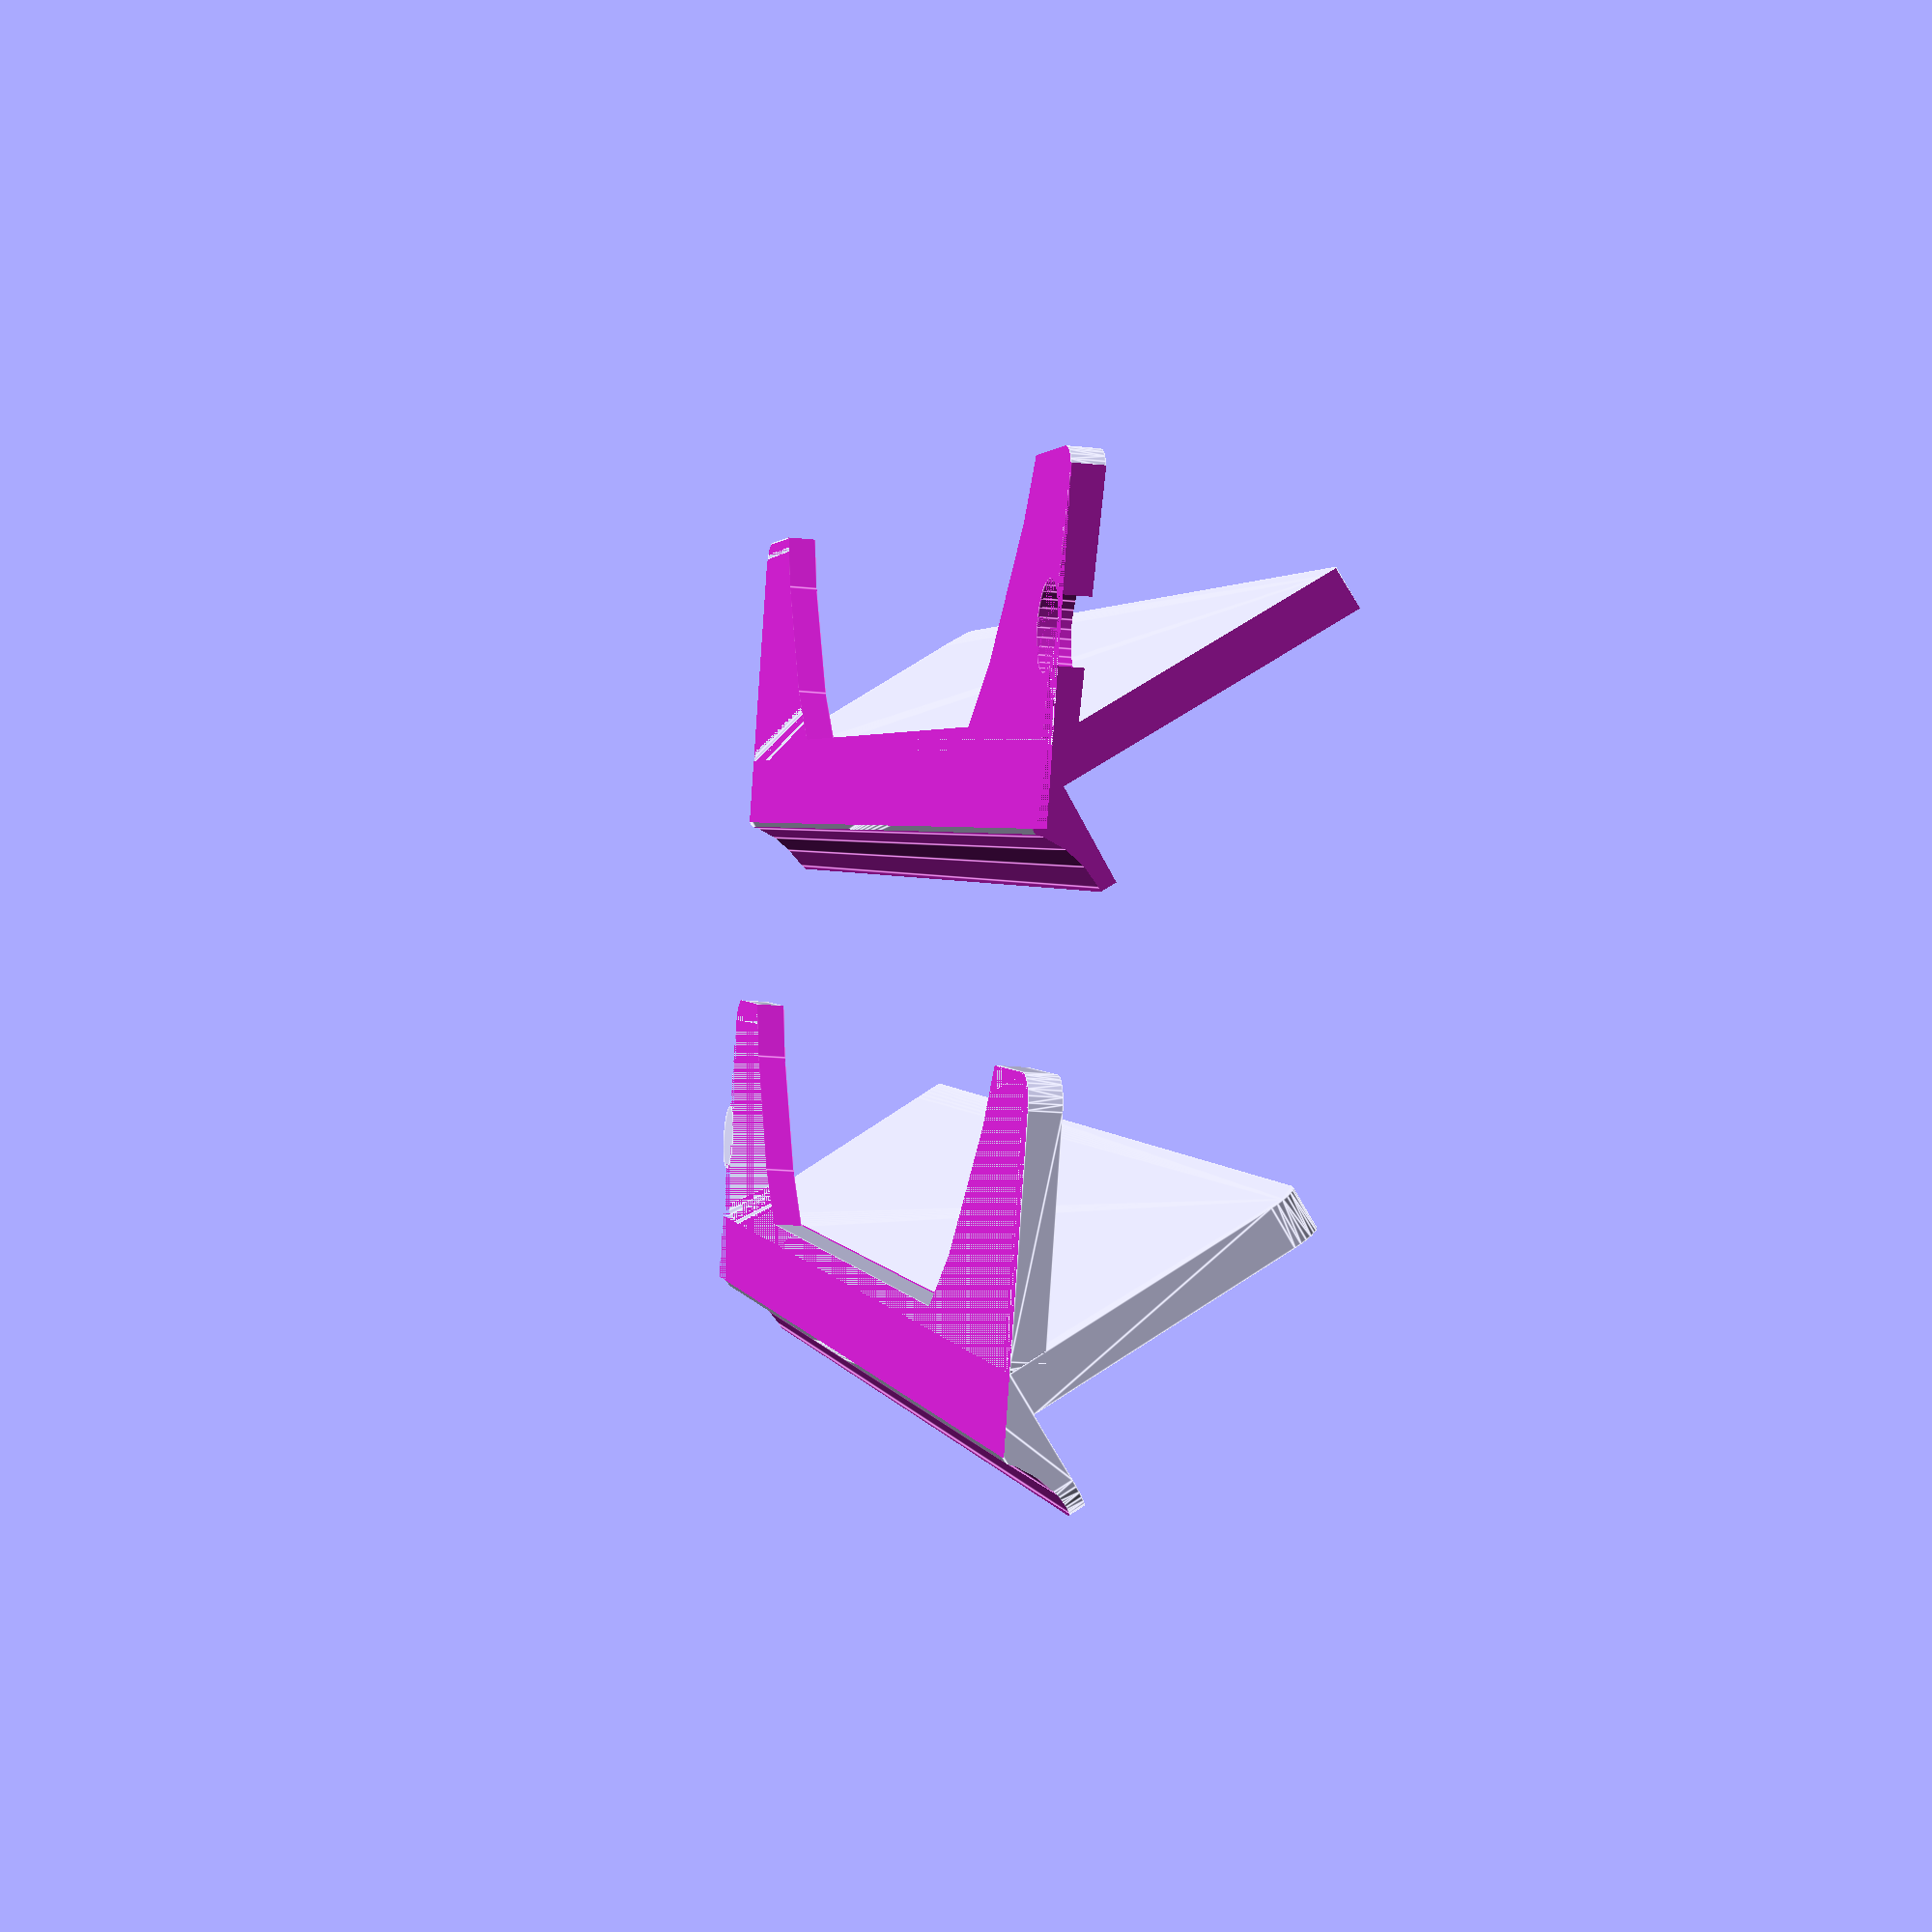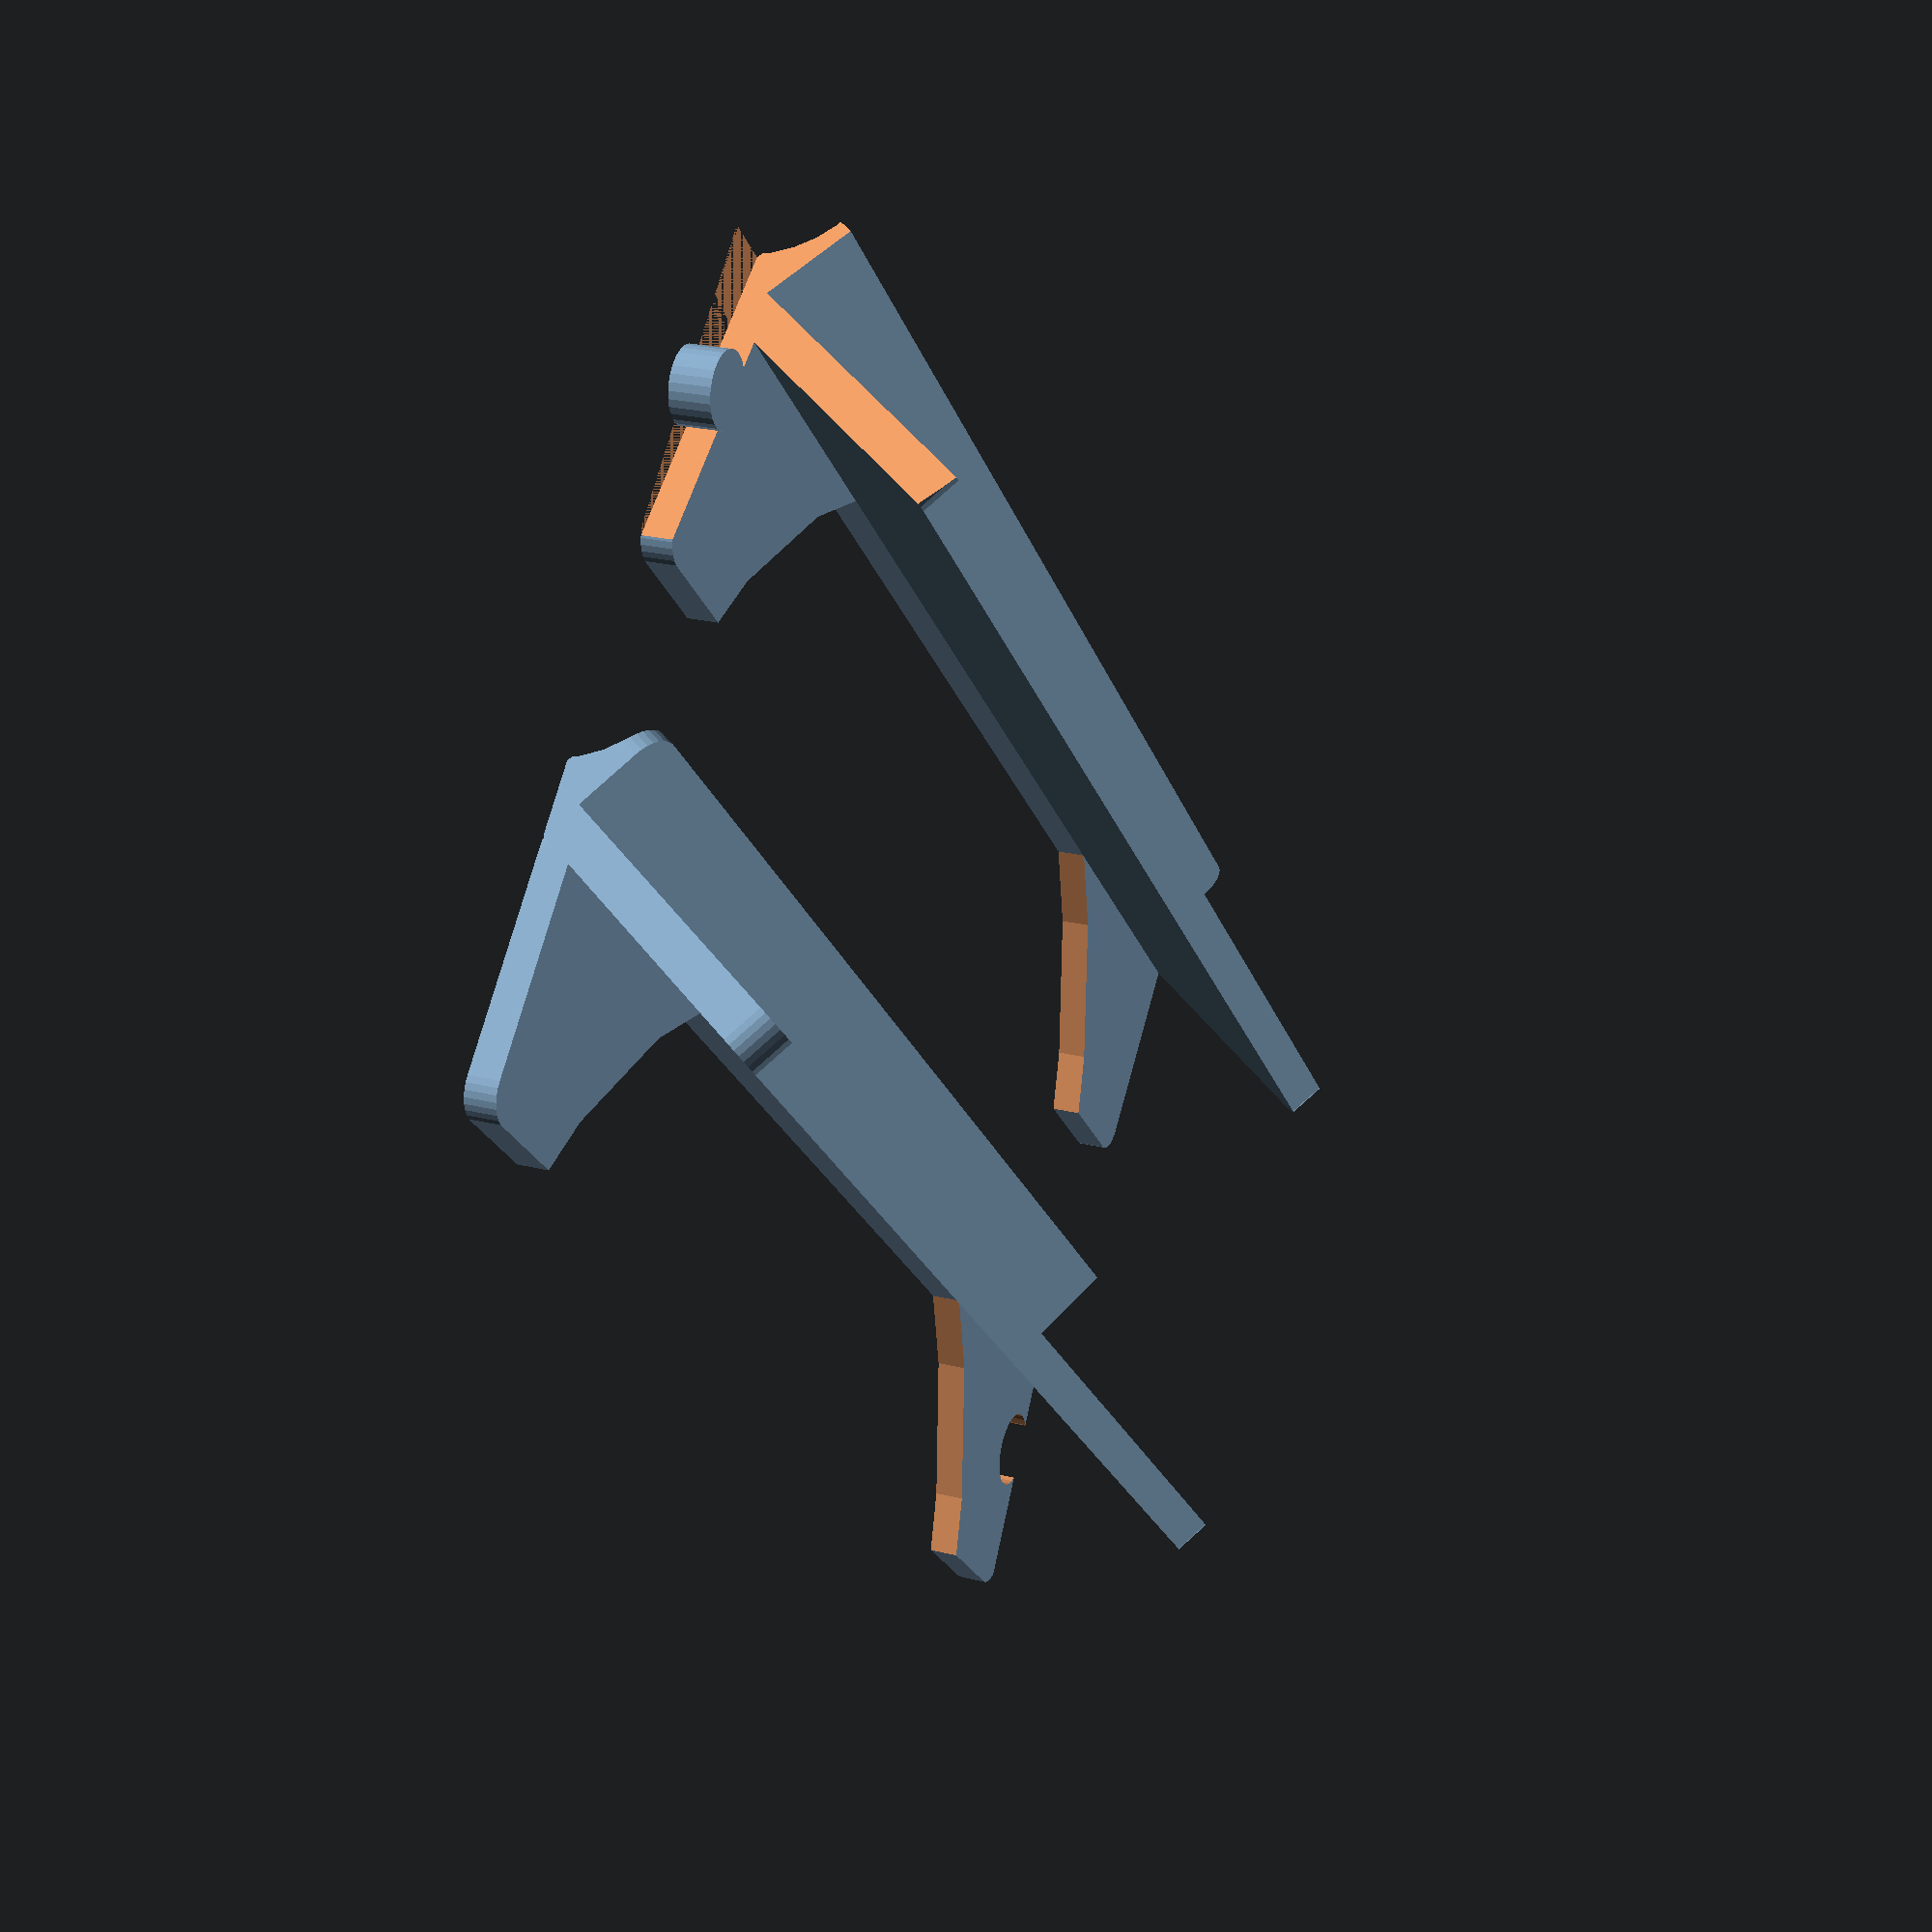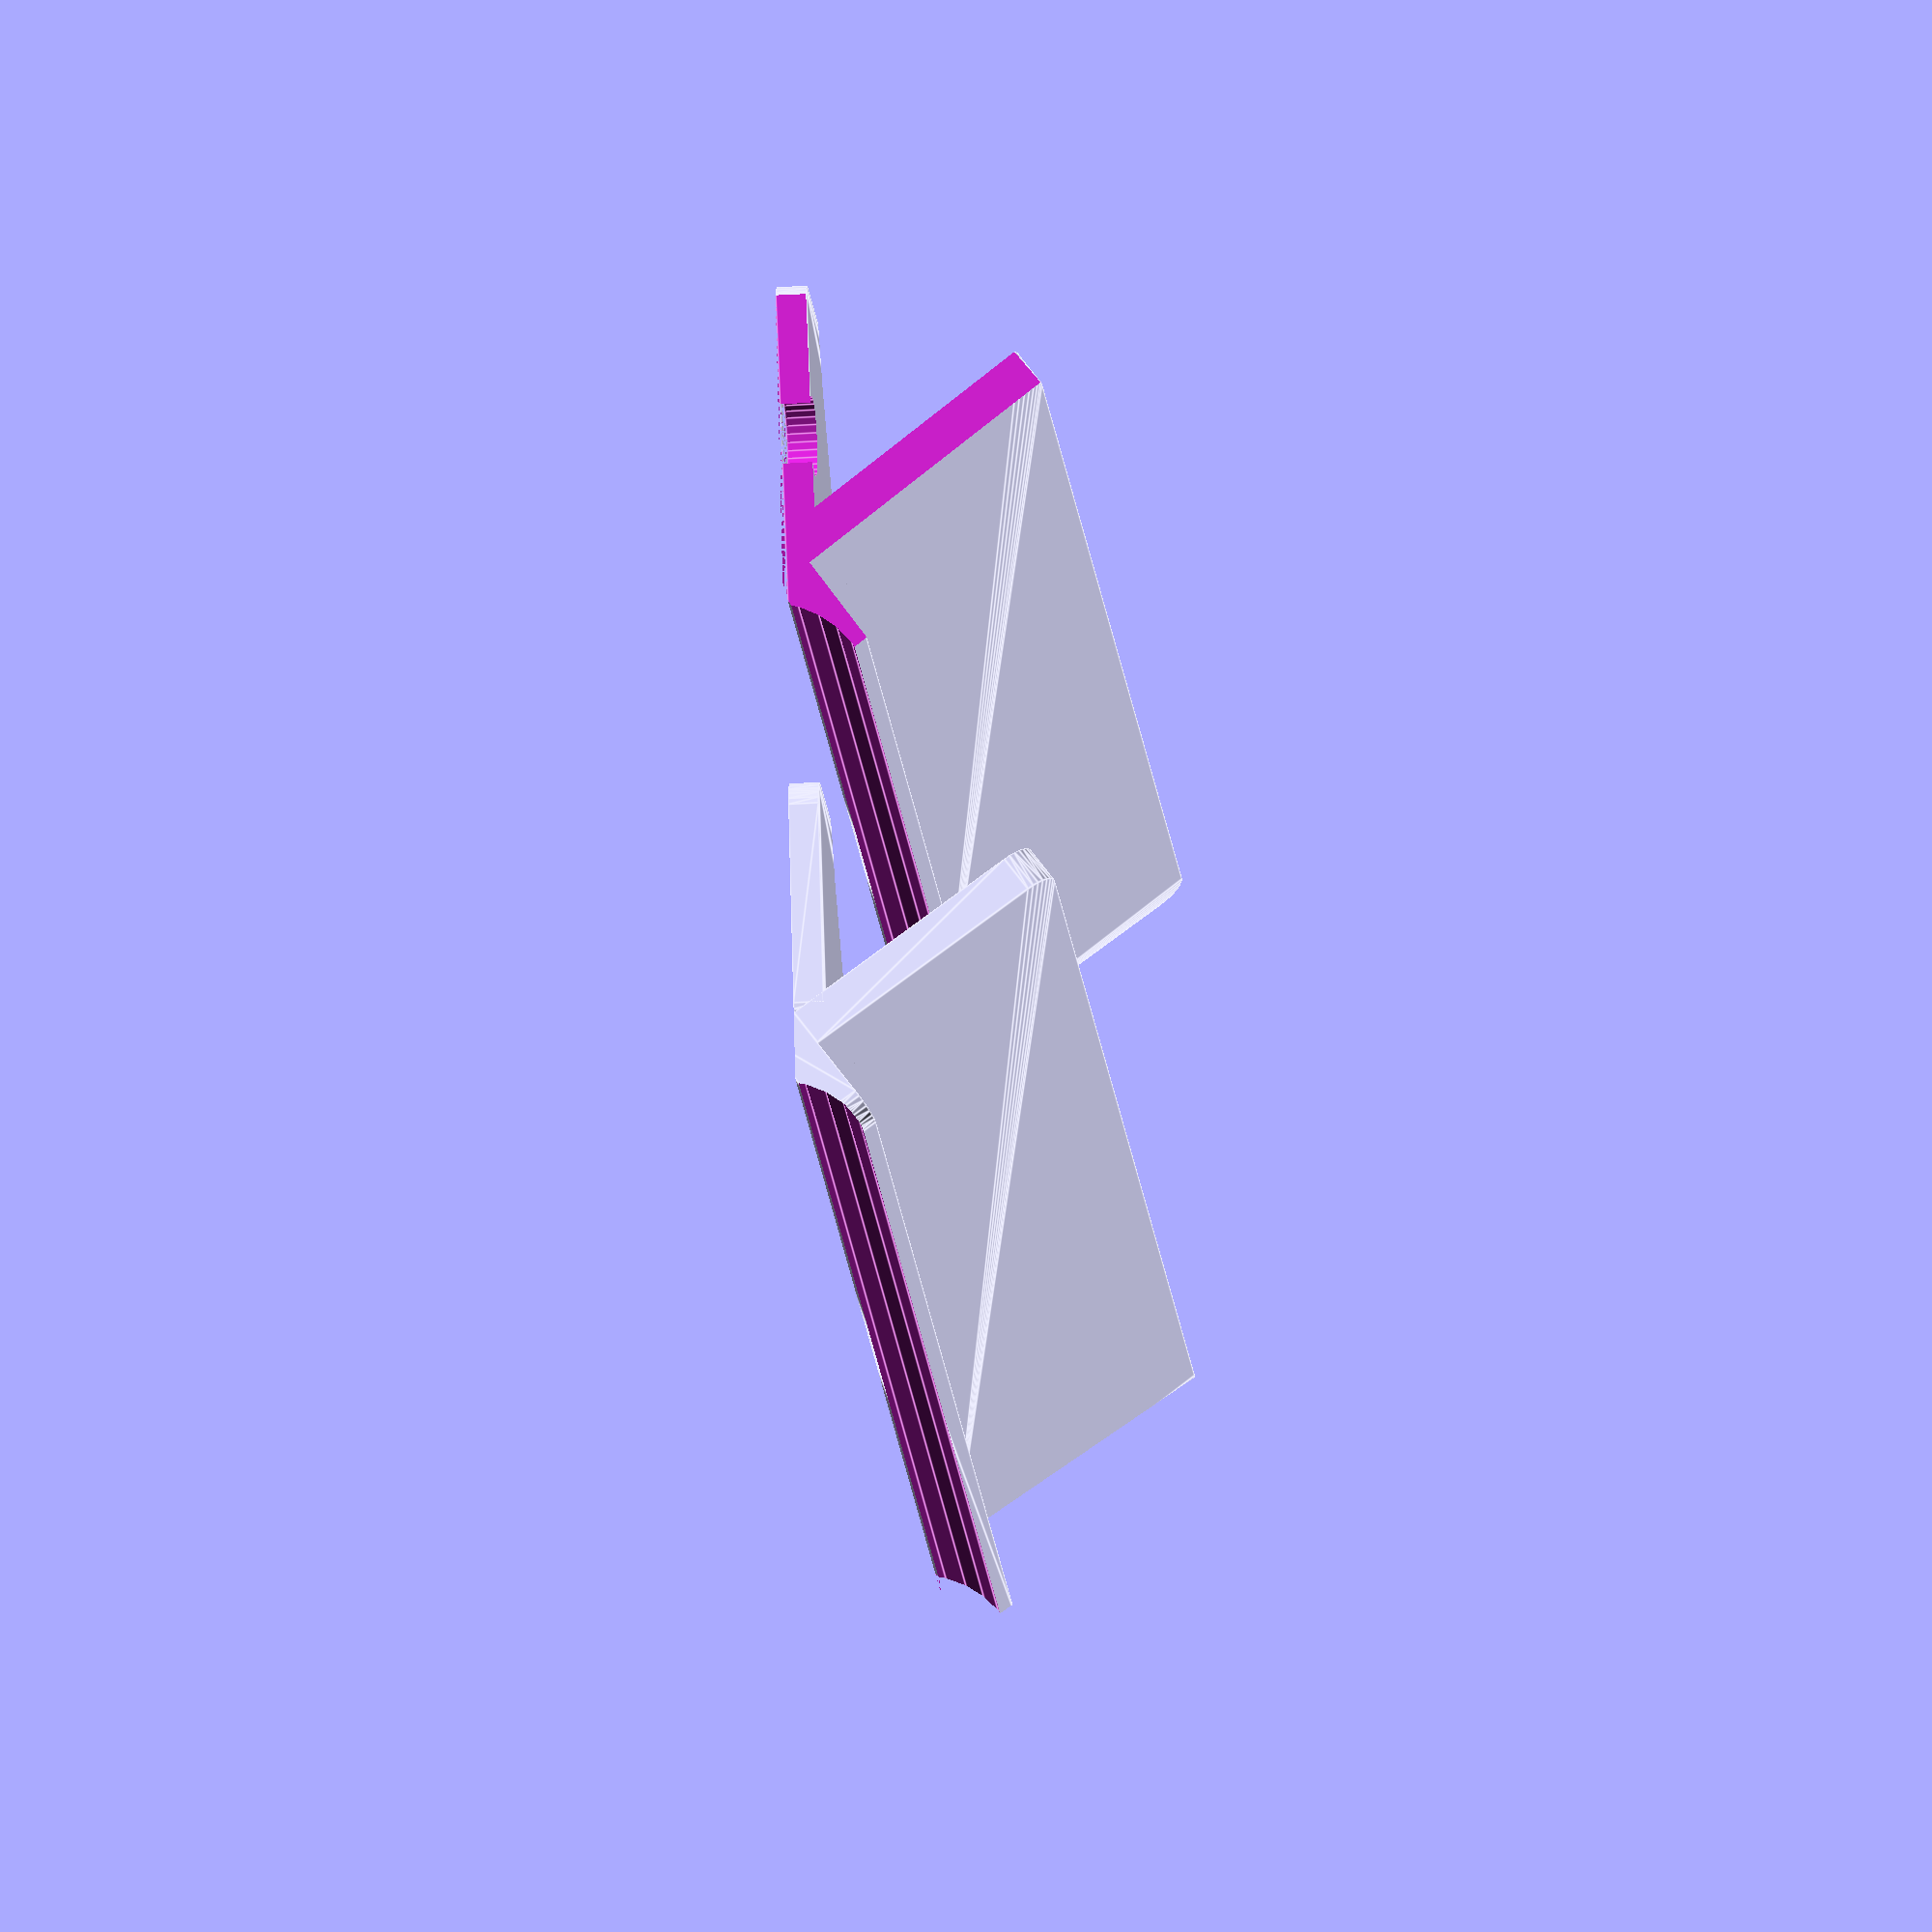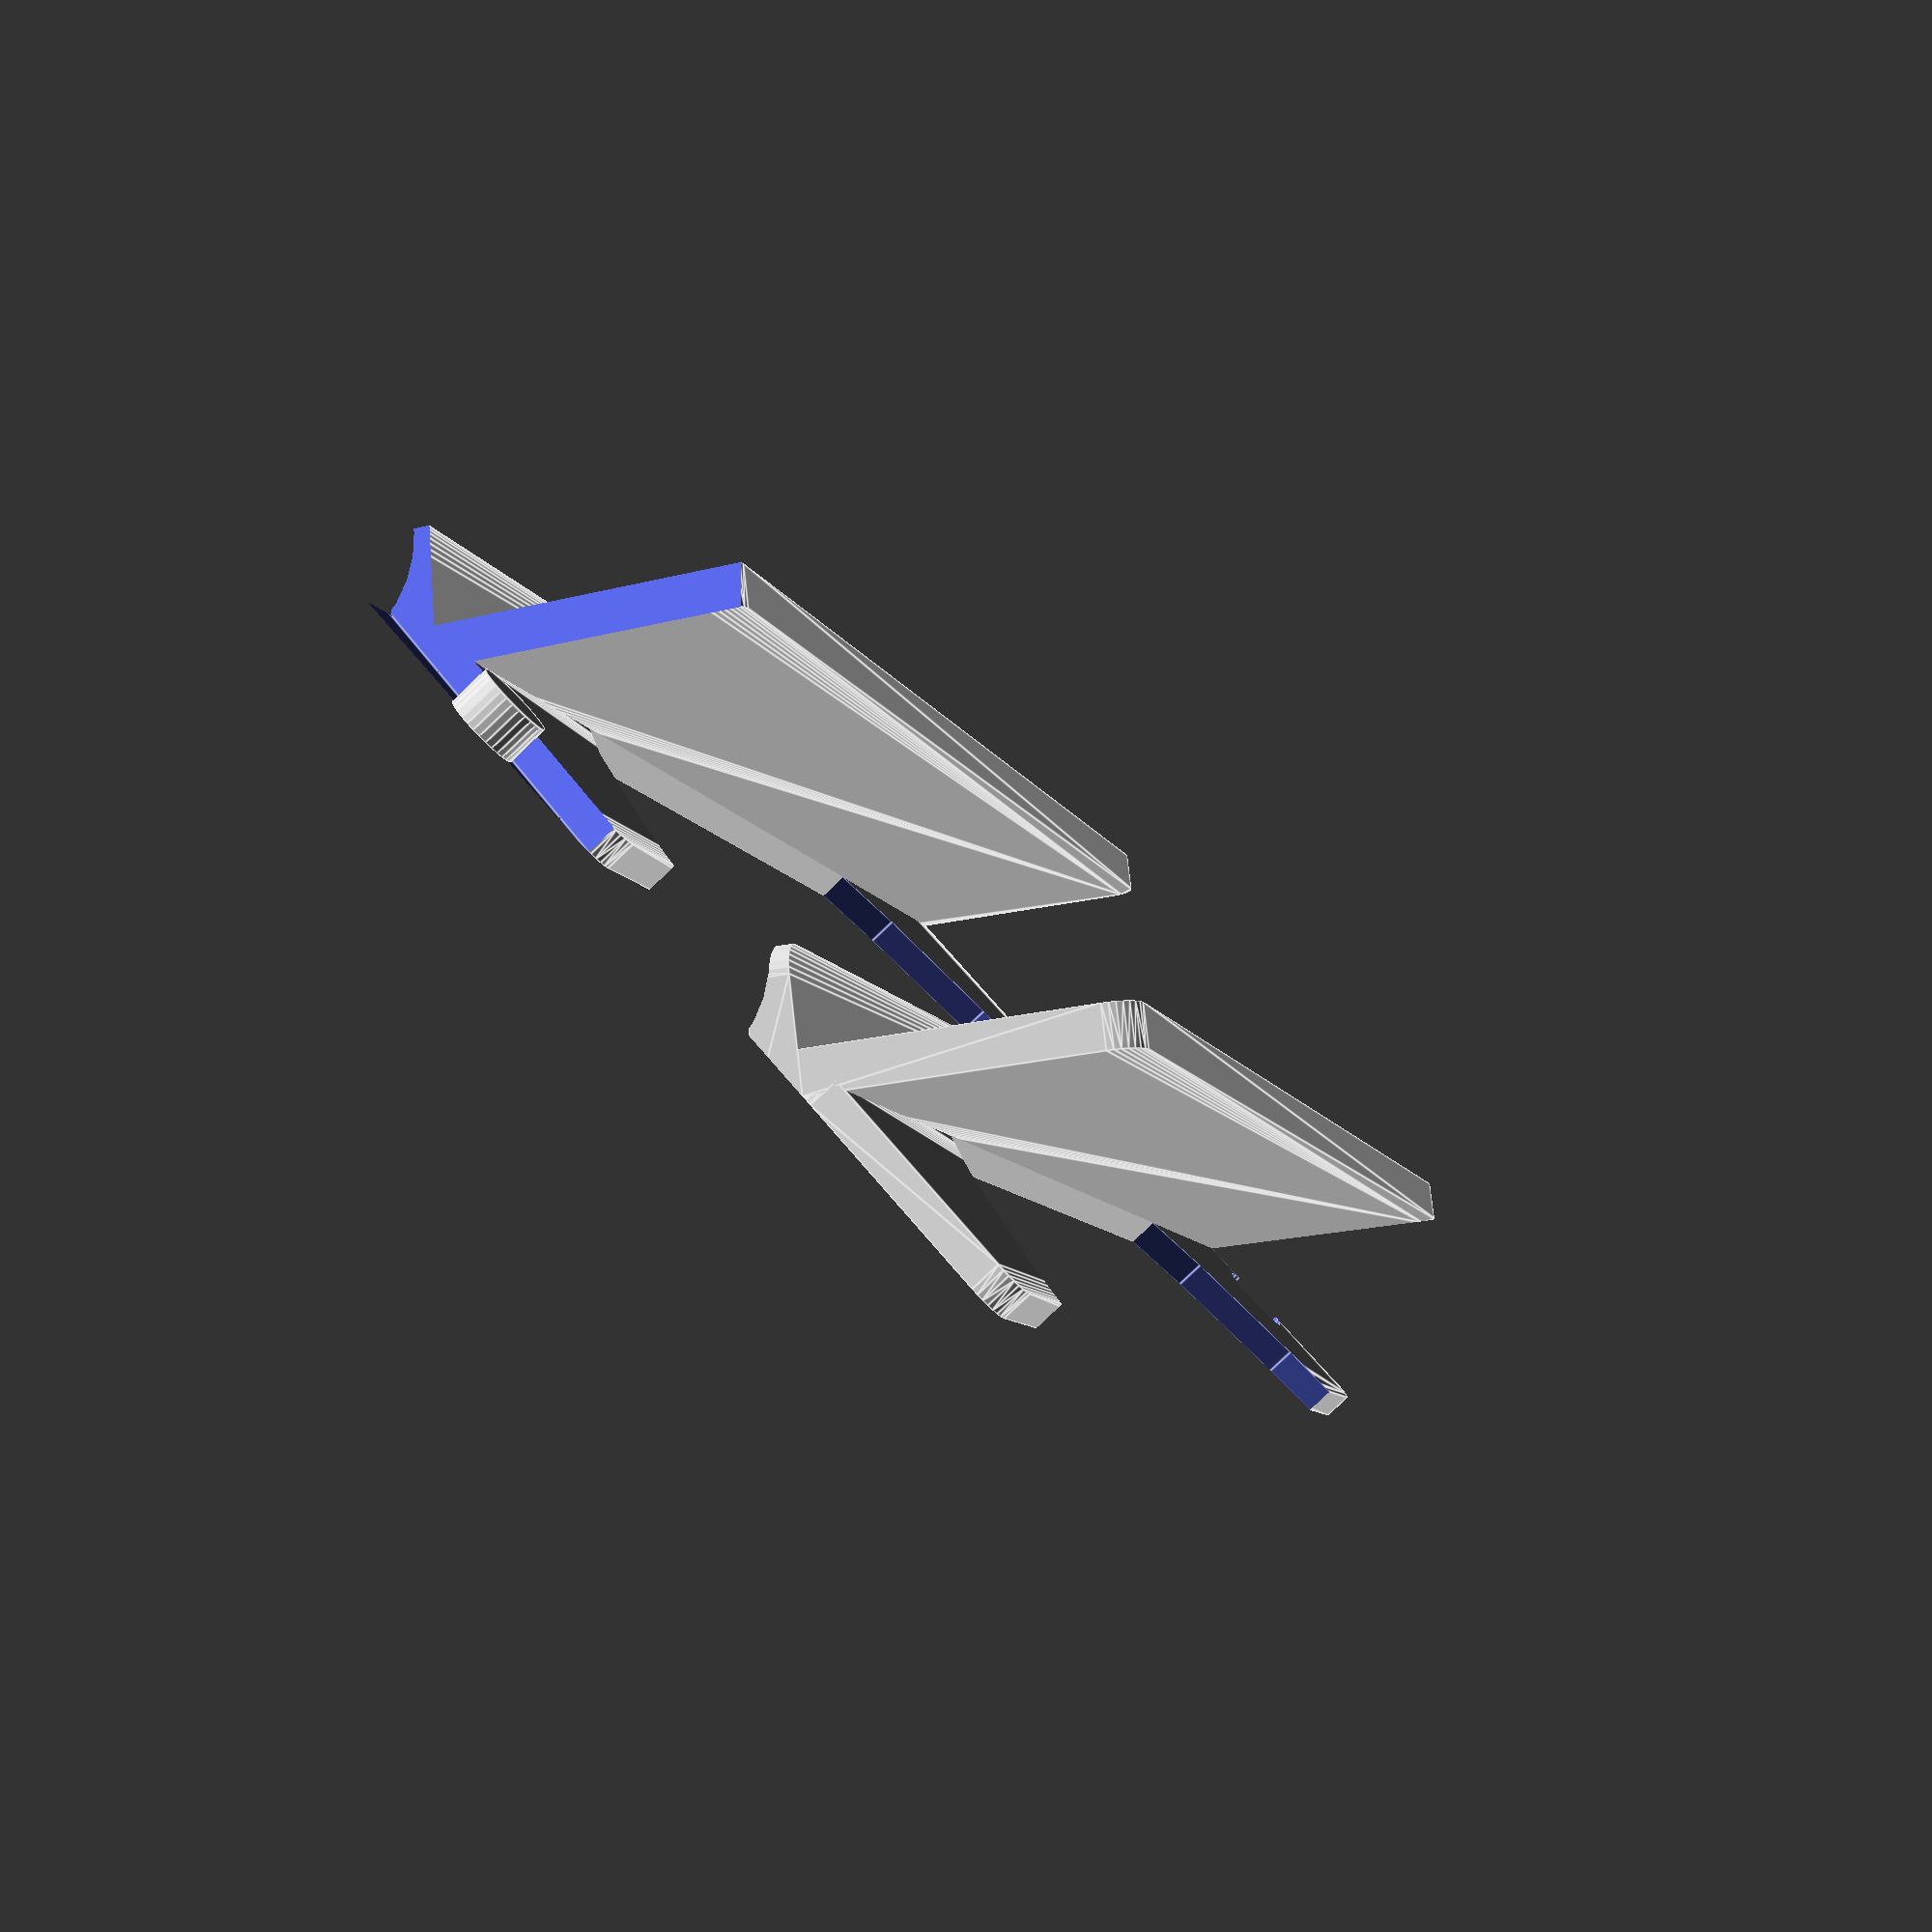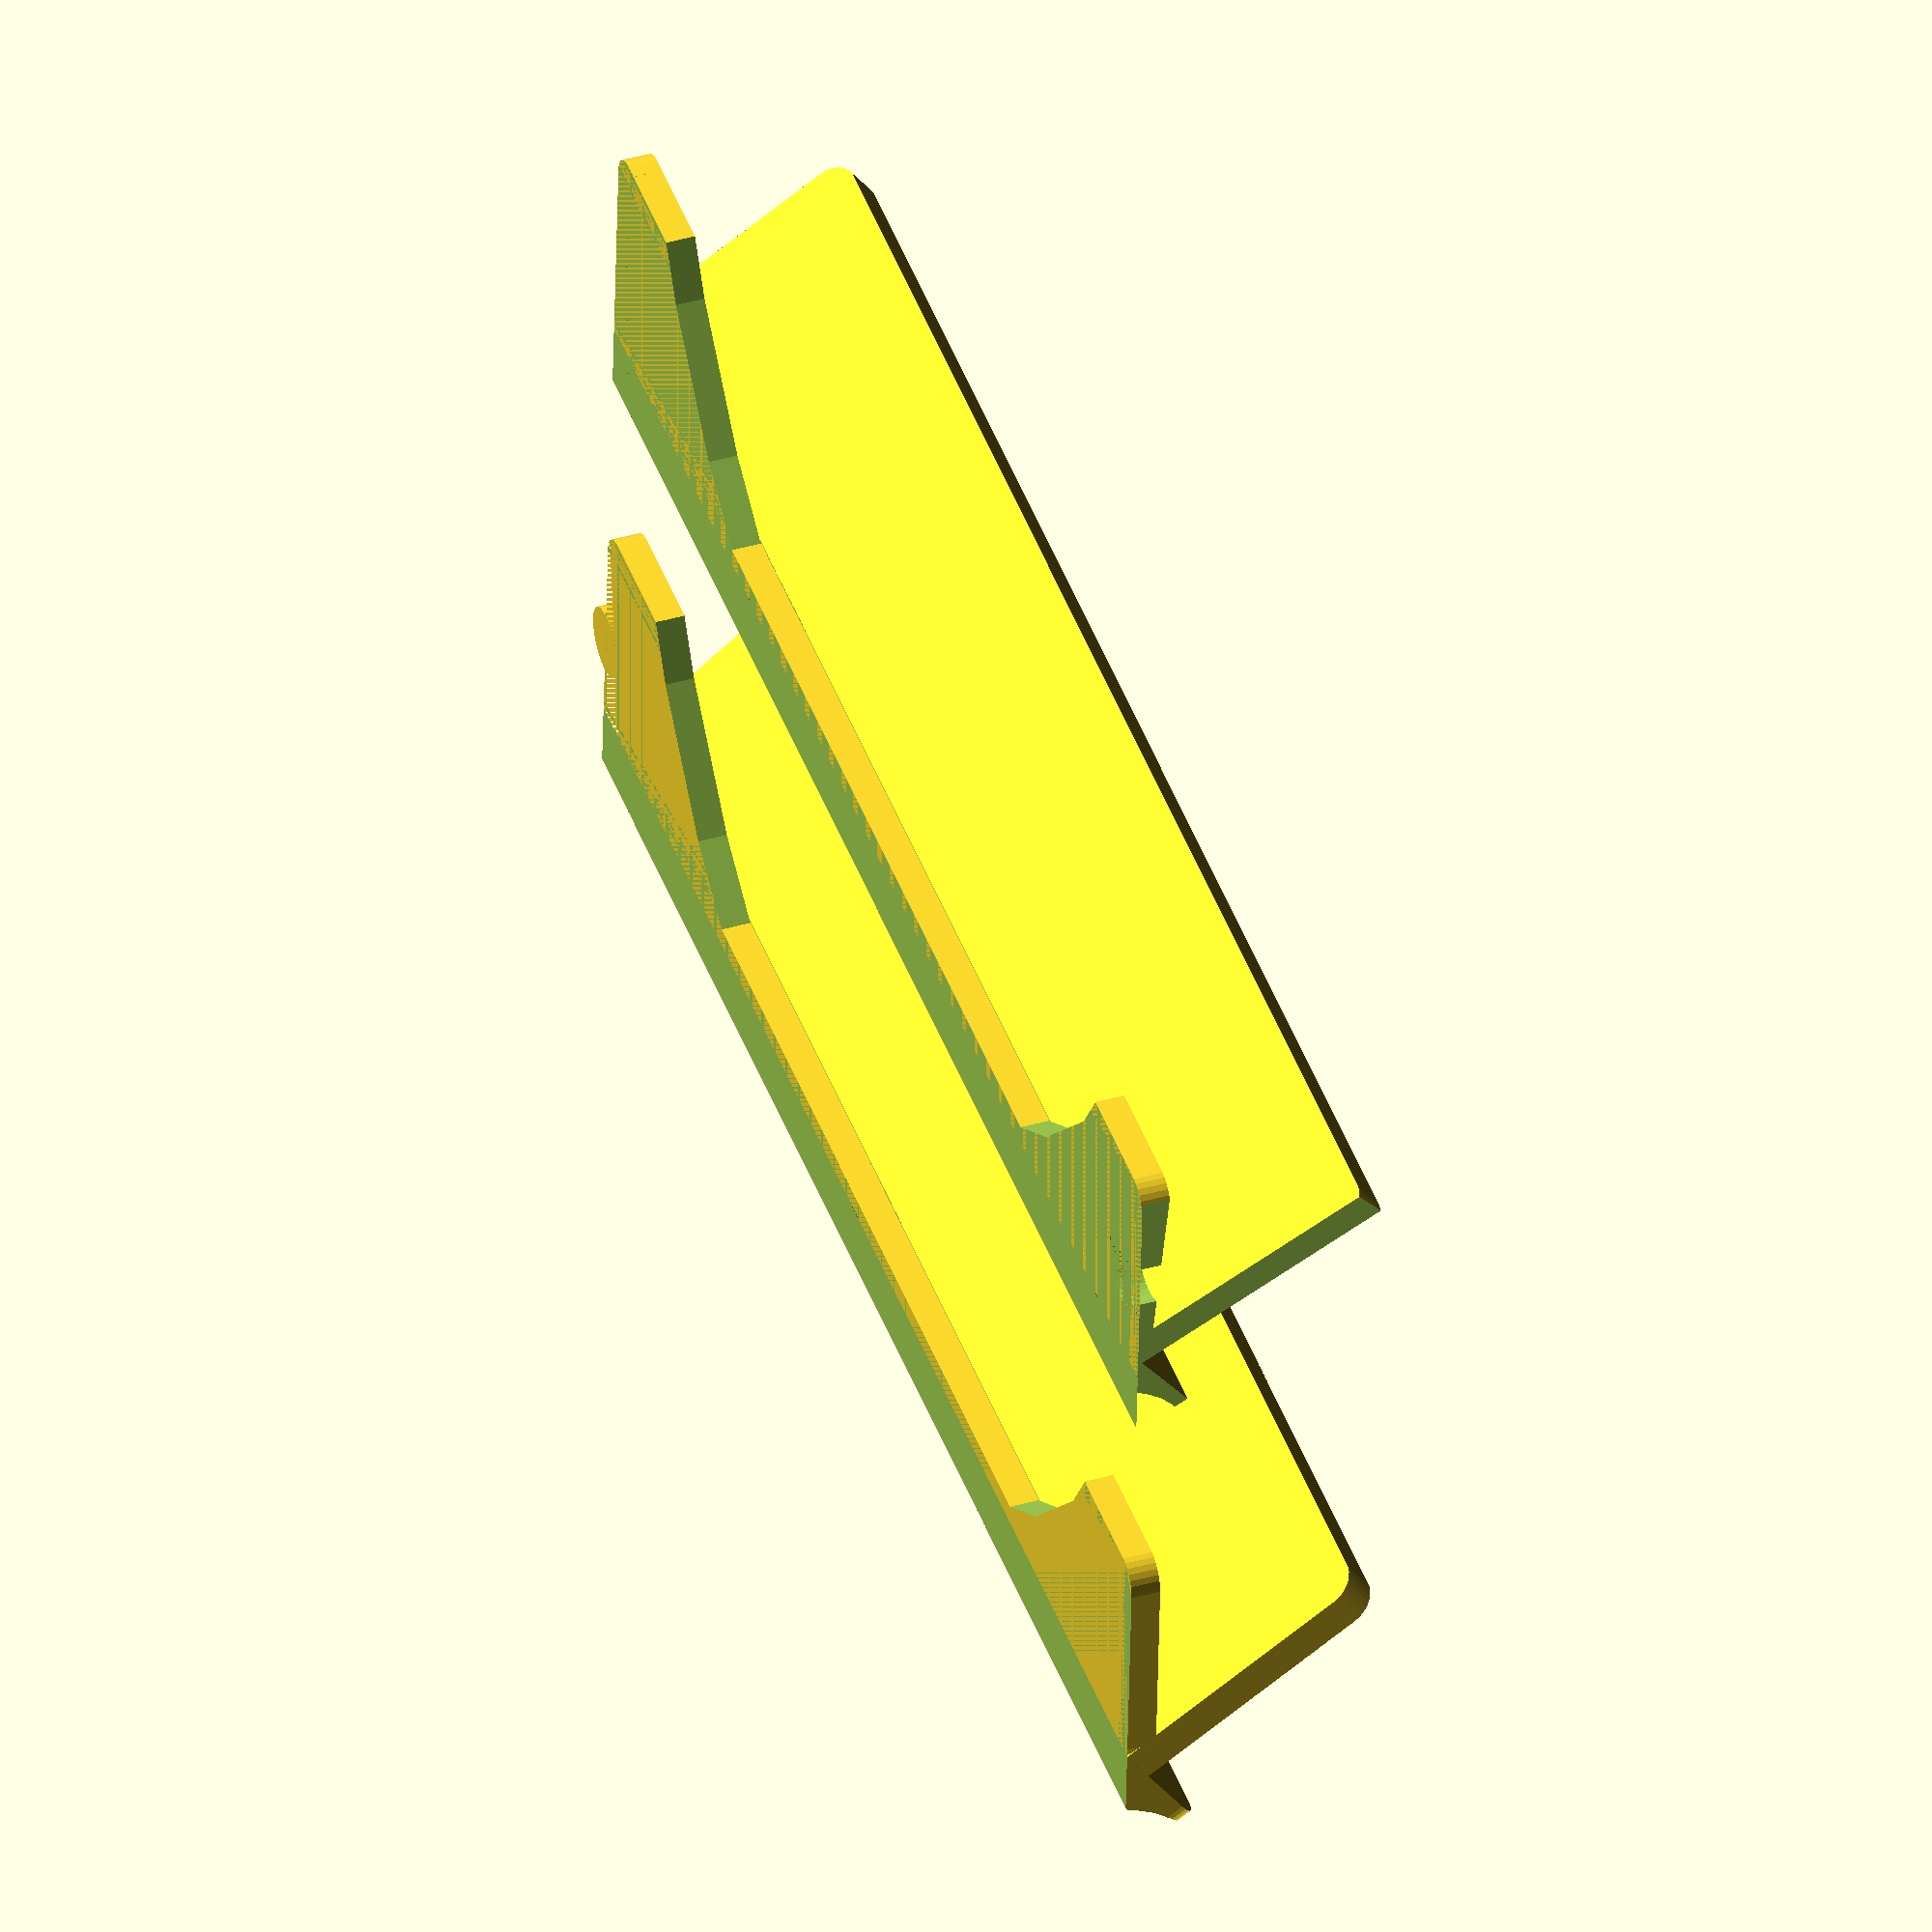
<openscad>
// A simple holder for game tiles

// Make the curves more curvey
$fs=0.2;

tileHeight=26;
tileWidth=19;
tileDepth=13;
tileNumber=7;

standWidth= tileWidth * ( tileNumber + 1 );

module holder (side) {
    dragon_x_r = ( side == "right" ) ? 3 : 0;
    dragon_x_l = ( side == "right" ) ? 17 : 20;
    difference () {
        union () {
            // Stand
            rotate ([55,0,0]) {
              difference () {
                  minkowski() {
                    cube ([standWidth, tileHeight, 3]);
                    cylinder(r=3, h=1);
                  }
                  // for right x = 3 and 17 for these two translates

                  translate ([dragon_x_r,18,3]) {
                    linear_extrude(file = "clipart/dragon-1275922881.dxf", 
                      height = 6, center = false, convexity = 10,  scale=0.3);
                  }
                  translate ([standWidth -dragon_x_l,18,3]) {
                    linear_extrude(file = "clipart/dragon-1275922881.dxf", 
                      height = 6, center = false, convexity = 10,  scale=0.3);
                  }
              }

            }
            // bottom
            translate([0, 1, 0]) {
                minkowski() {
                  cube ([standWidth, tileHeight * 0.8, 2]);
                  cylinder(r=3, h=1);
                }
            }
            // lip
            rotate ([145,0,0]) {
              difference () {
                  minkowski() {
                    cube ([standWidth, tileDepth * 0.8, 3]);
                    cylinder(r=3, h=1);
                  }
                  translate ([-4,13,12]) {
                      rotate ([0,90,0]) {
                        cylinder (h=standWidth * 1.2, r=10.5);
                      }
                  }
              }
            }
        }
        translate ([-4,-10,-10]) {
            cube ([standWidth + 8, tileHeight * 1.5, 10]);
        }
        // Stand arch
        difference () {
          translate ([standWidth * 0.5, standWidth * 0.42, -0.1]) {
            cylinder (r=standWidth * 0.5, h=3.15);
          }
          translate ([0, -13, -0.1]) {
            cube ([standWidth,15,5]);
          }
        }
    }
}

module rightHolder () {
    difference () {
        holder (side="right");
        // hole for clip
        translate ([2.4,10,0]) {
          cylinder ( r=4, h=4);
        }
        translate ([5,-20,0]) {
          rotate ([0,0,100]) {
            cube ([tileHeight * 2, 7, tileHeight * 1.1]);
          }
        }
    }

}
module leftHolder () {
    union () {
        difference () {
            holder (side="left");
            translate ([standWidth +2,-20,0]) {
              rotate ([0,0,80]) {
                cube ([tileHeight * 2, 7, tileHeight * 1.1]);
              }
            }
        }
        // peg for clip
        translate ([standWidth + 5.5 - 2.4,9,0]) {
           cylinder ( r=3.6, h=4);
        }
    }

}

module bothTogether () {
    // Show them both connected together
    translate ([standWidth-2.7,0.5,0]) {
      rotate ([0,0,-20]) {
        rightHolder ();
      }
    }
    leftHolder ();
}

module bothForPrint () {
    // Show them both next to each other for printing
    translate([0, tileHeight * 2, 0]) {
      rightHolder ();
    }
    leftHolder ();
}

bothForPrint();
// bothTogether();

</openscad>
<views>
elev=197.4 azim=161.1 roll=282.1 proj=p view=edges
elev=335.3 azim=224.6 roll=292.0 proj=p view=wireframe
elev=33.7 azim=345.2 roll=275.4 proj=o view=edges
elev=262.9 azim=290.9 roll=226.4 proj=p view=edges
elev=319.6 azim=356.5 roll=250.8 proj=o view=solid
</views>
